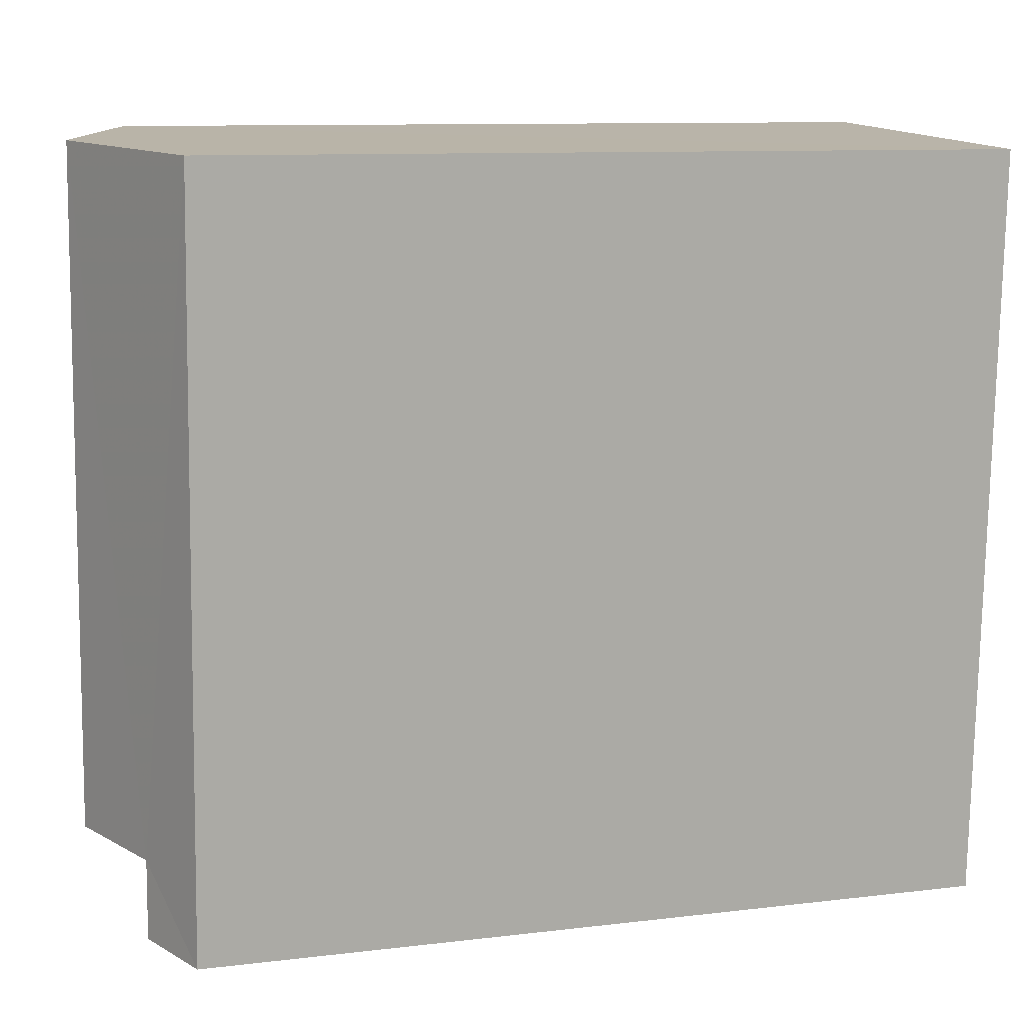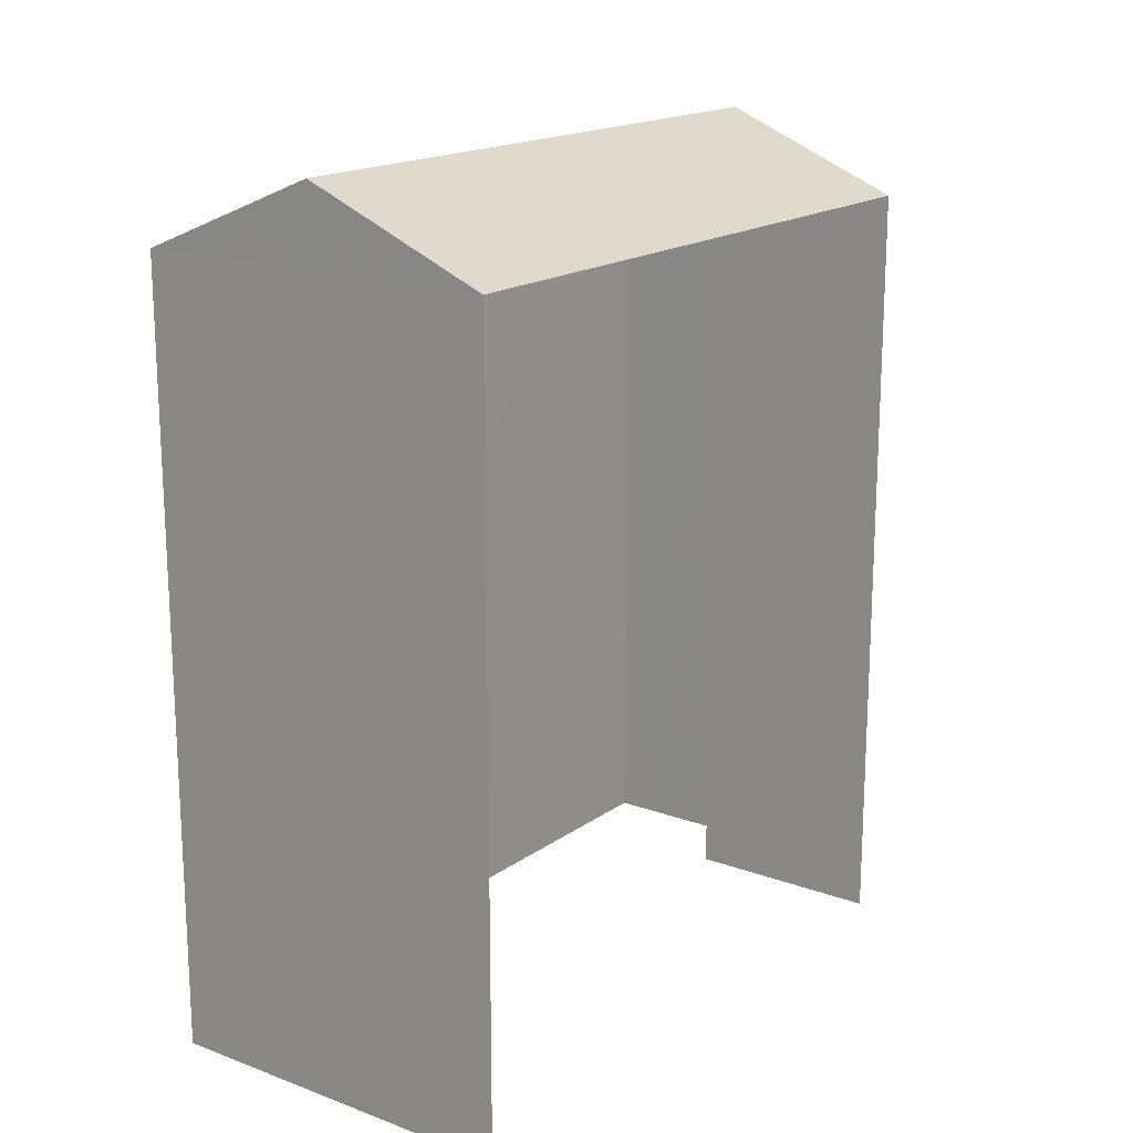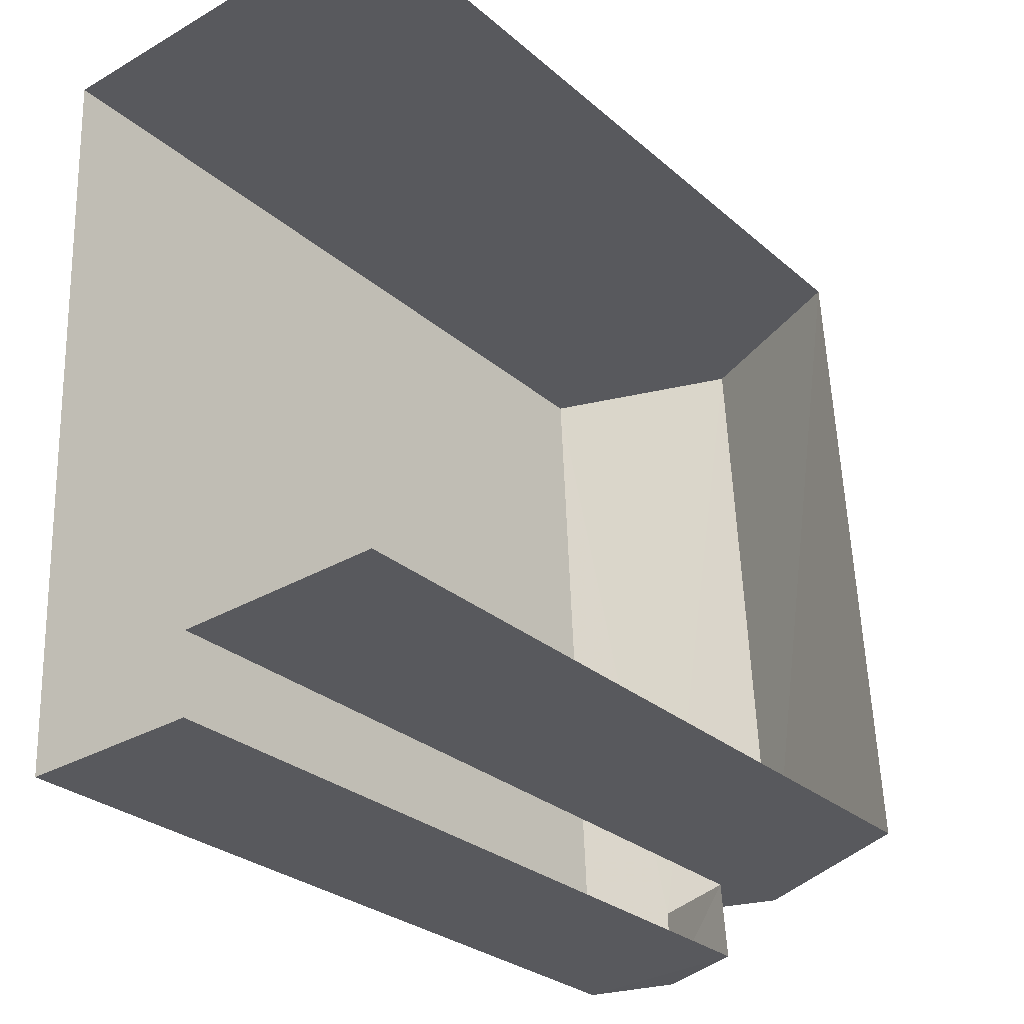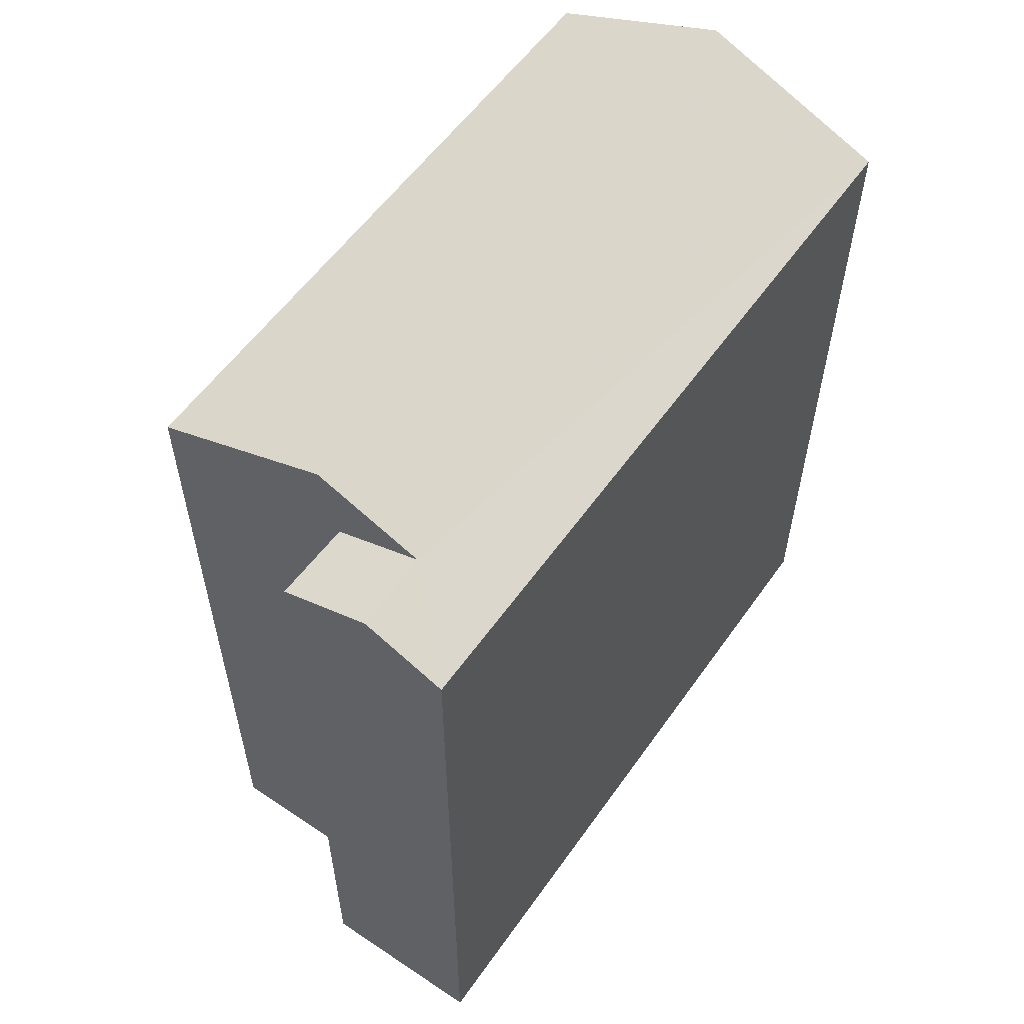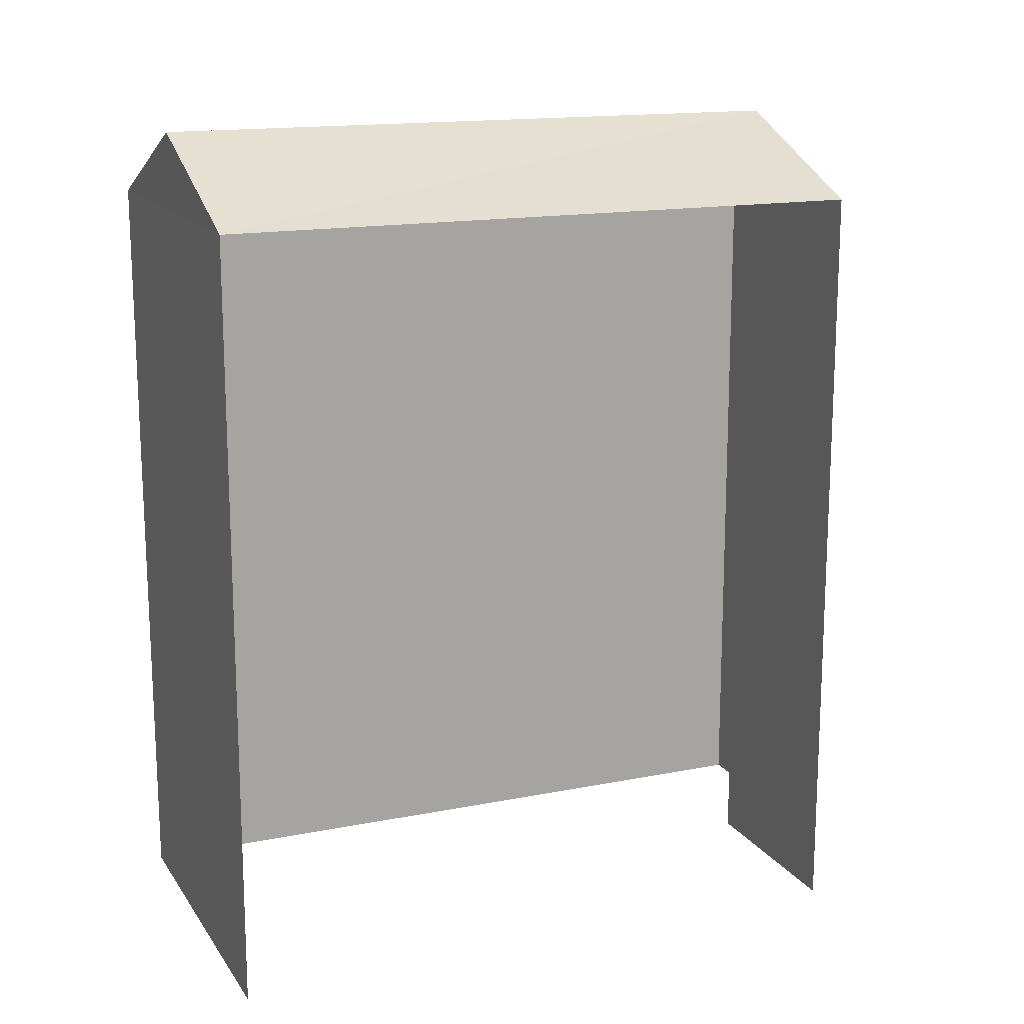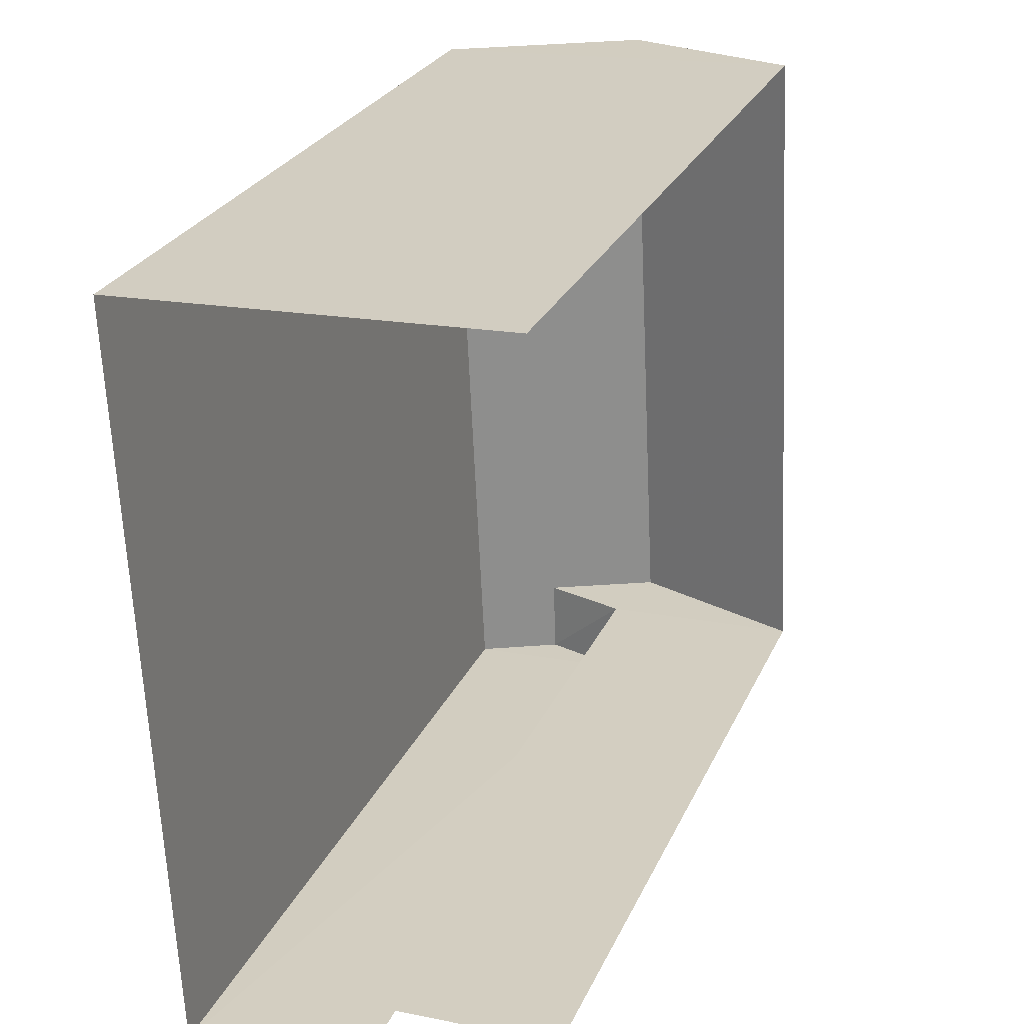
<metadata>
{"format":"obj","ext":"obj","renderer":"f3d","projection":"perspective","resolution":1024,"background":"white","views":[{"elev":10.4,"azim":73.0,"up":"+Y"},{"elev":17.3,"azim":-146.5,"up":"+Z"},{"elev":-28.4,"azim":-141.9,"up":"+Y"},{"elev":57.3,"azim":32.2,"up":"+Z"},{"elev":15.5,"azim":-115.4,"up":"+Z"},{"elev":26.4,"azim":-159.9,"up":"+Y"}]}
</metadata>
<code>
v -3.735e+05 -1.034e+05 29.4
v -3.734e+05 -1.034e+05 29.4
v -3.734e+05 -1.034e+05 29.4
v -3.734e+05 -1.034e+05 29.4
v -3.734e+05 -1.034e+05 29.4
v -3.734e+05 -1.034e+05 29.4
v -3.734e+05 -1.034e+05 39.1
v -3.735e+05 -1.034e+05 39.1
v -3.734e+05 -1.034e+05 40.05
v -3.734e+05 -1.034e+05 40.05
v -3.734e+05 -1.034e+05 39.1
v -3.734e+05 -1.034e+05 39.1
v -3.734e+05 -1.034e+05 39.51
v -3.734e+05 -1.034e+05 39.51
v -3.734e+05 -1.034e+05 39.1
v -3.734e+05 -1.034e+05 39.1
f 1 2 3
f 2 4 3
f 3 5 6
f 3 4 5
f 8 2 1
f 8 7 2
f 3 6 12
f 11 3 12
f 7 8 9
f 10 7 9
f 11 12 13
f 14 11 13
f 10 14 15
f 15 14 16
f 10 9 14
f 16 14 13
f 16 5 4
f 15 16 4
f 6 5 12
f 12 16 13
f 12 5 16
f 3 8 1
f 8 11 9
f 9 11 14
f 3 11 8
f 15 4 7
f 15 7 10
f 4 2 7

</code>
